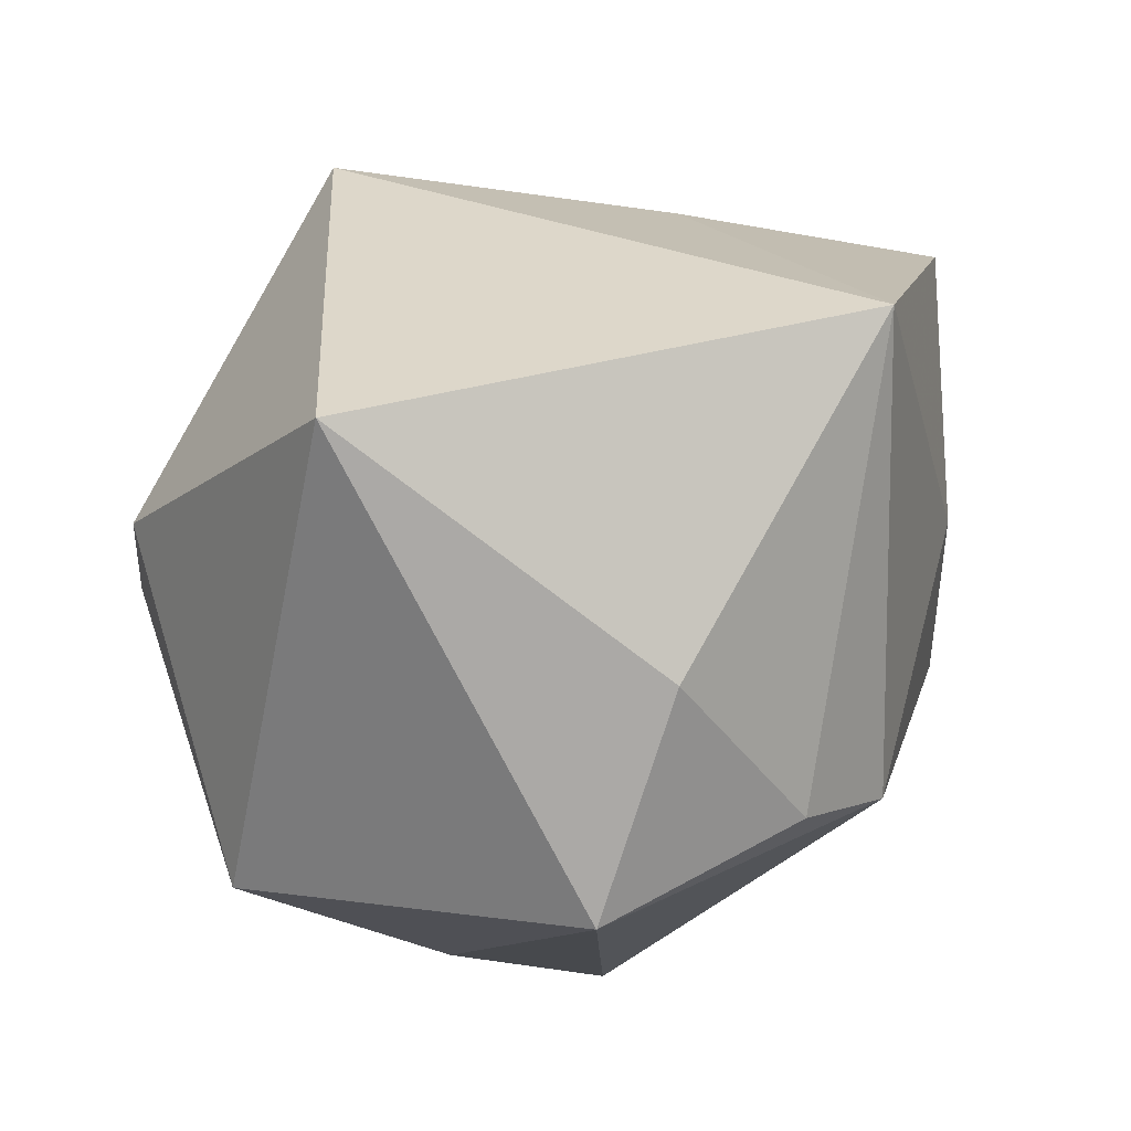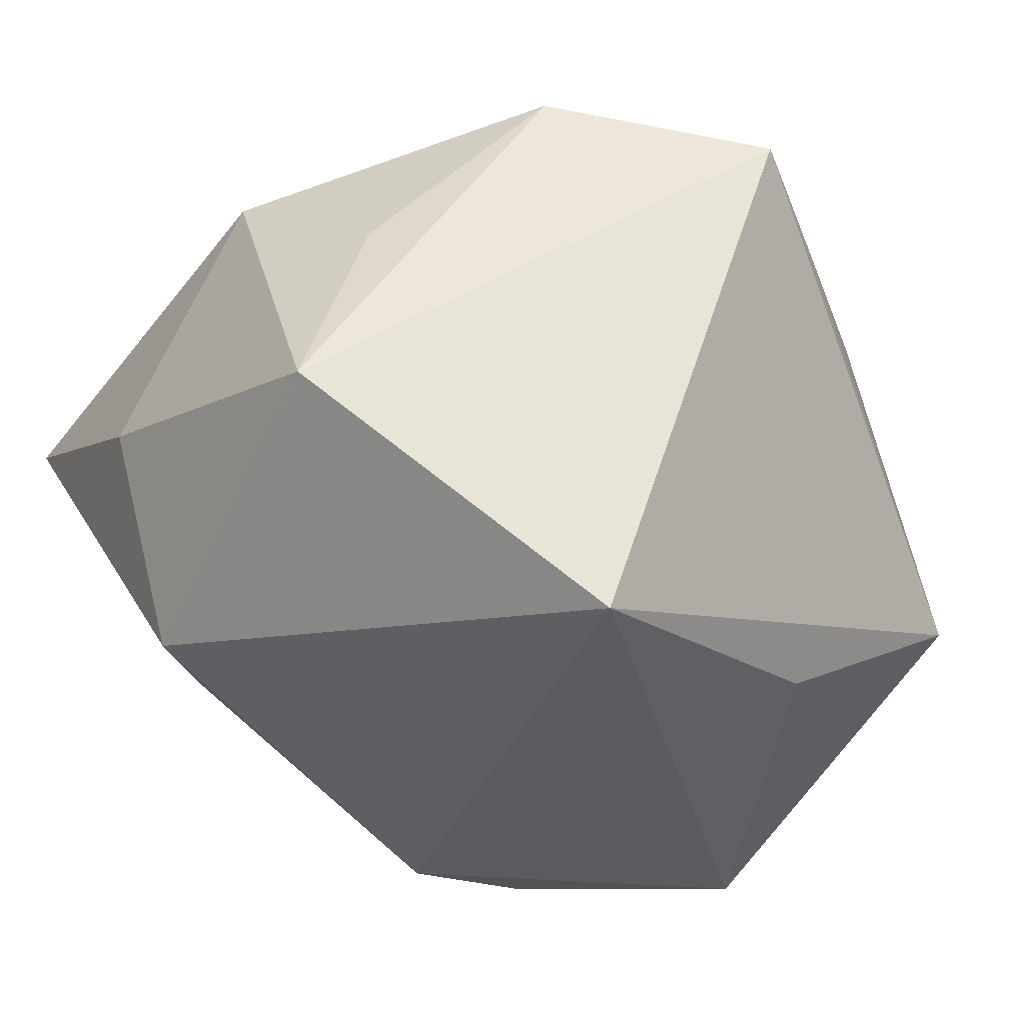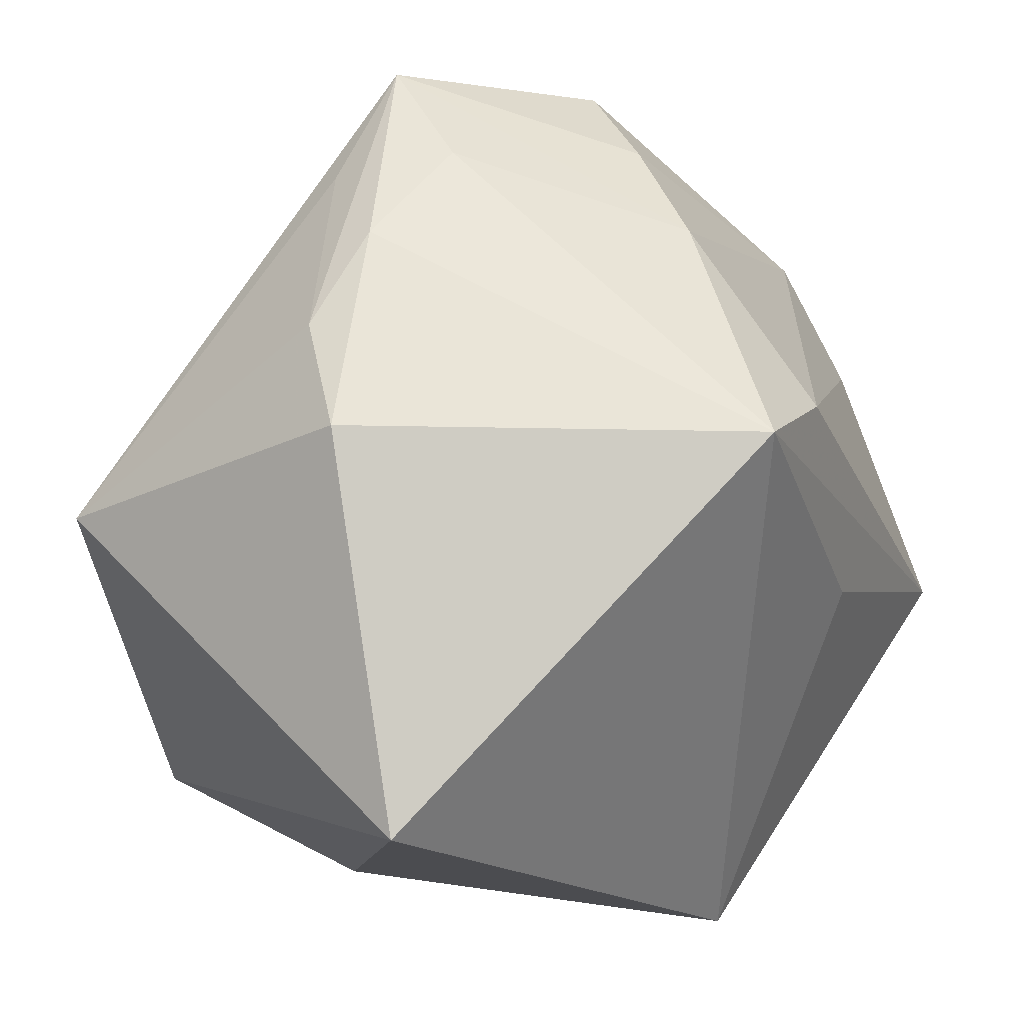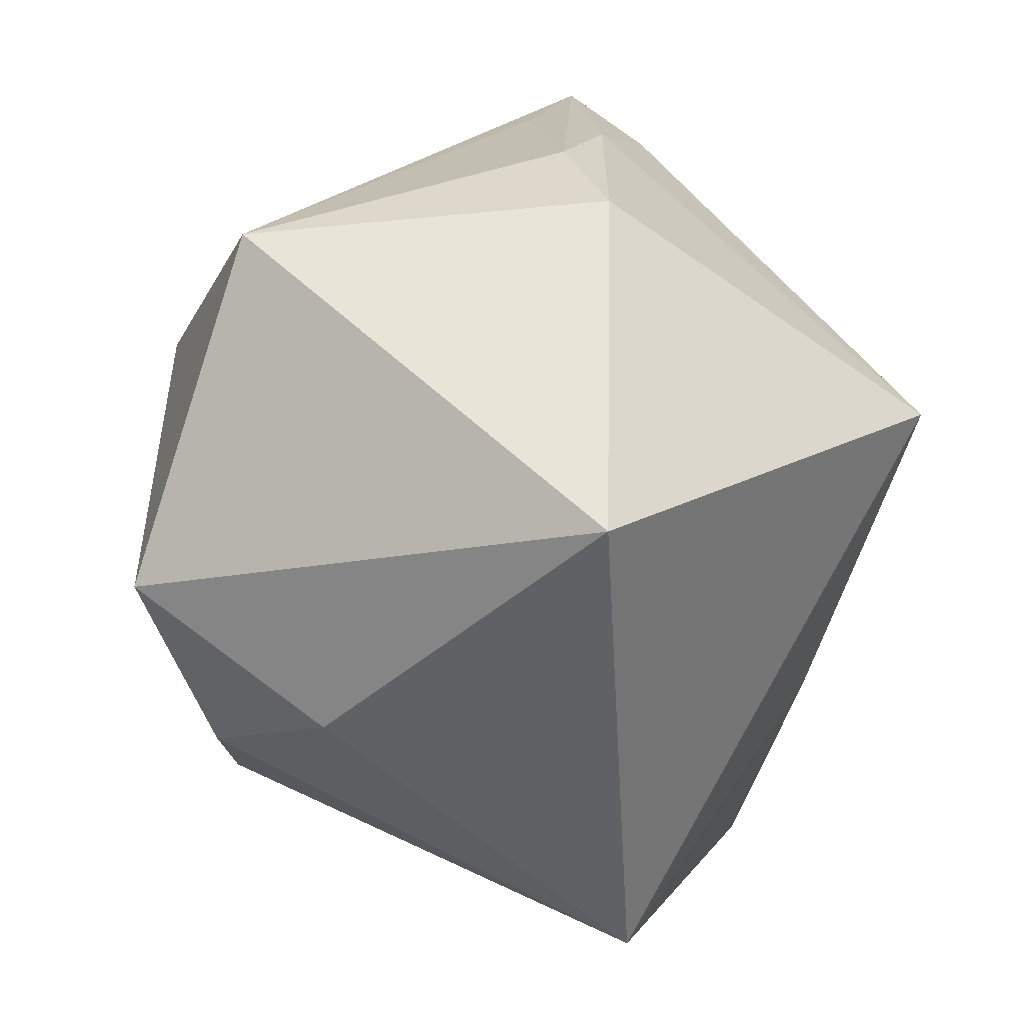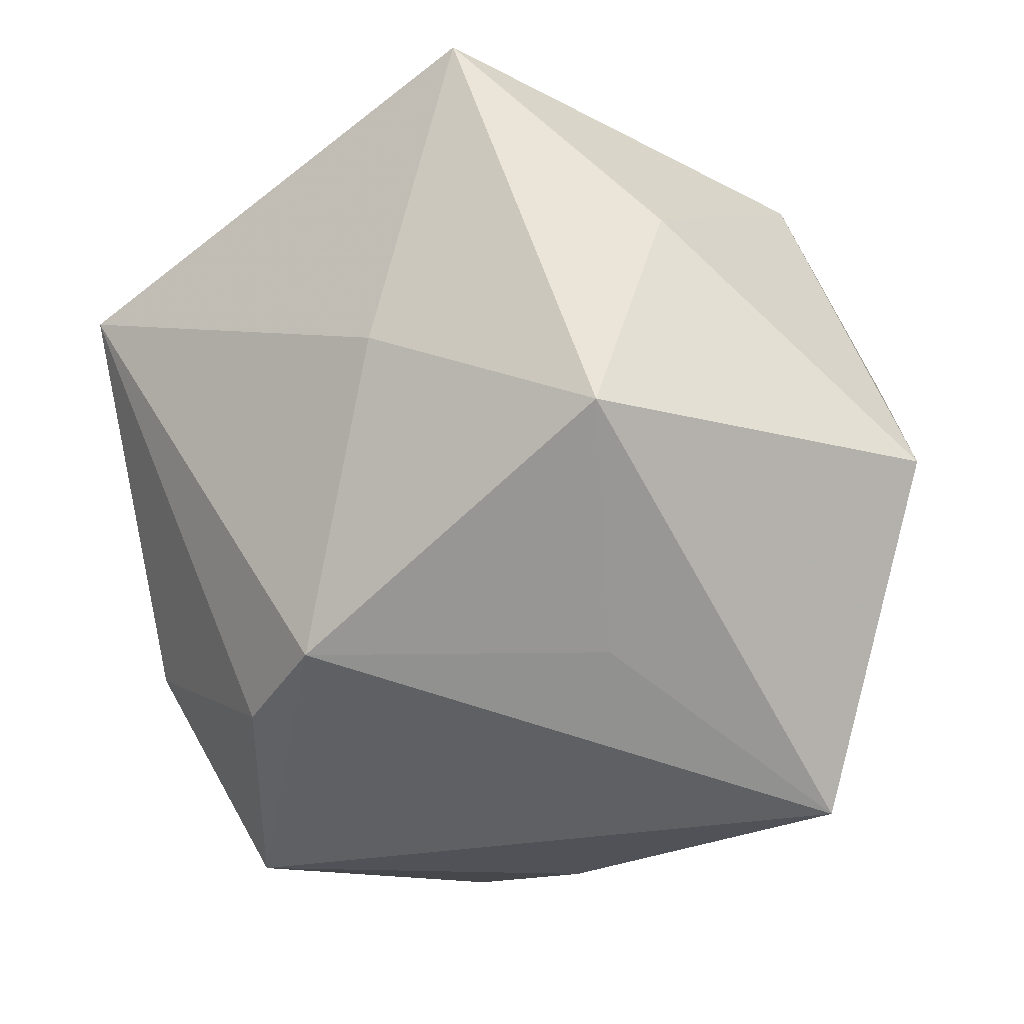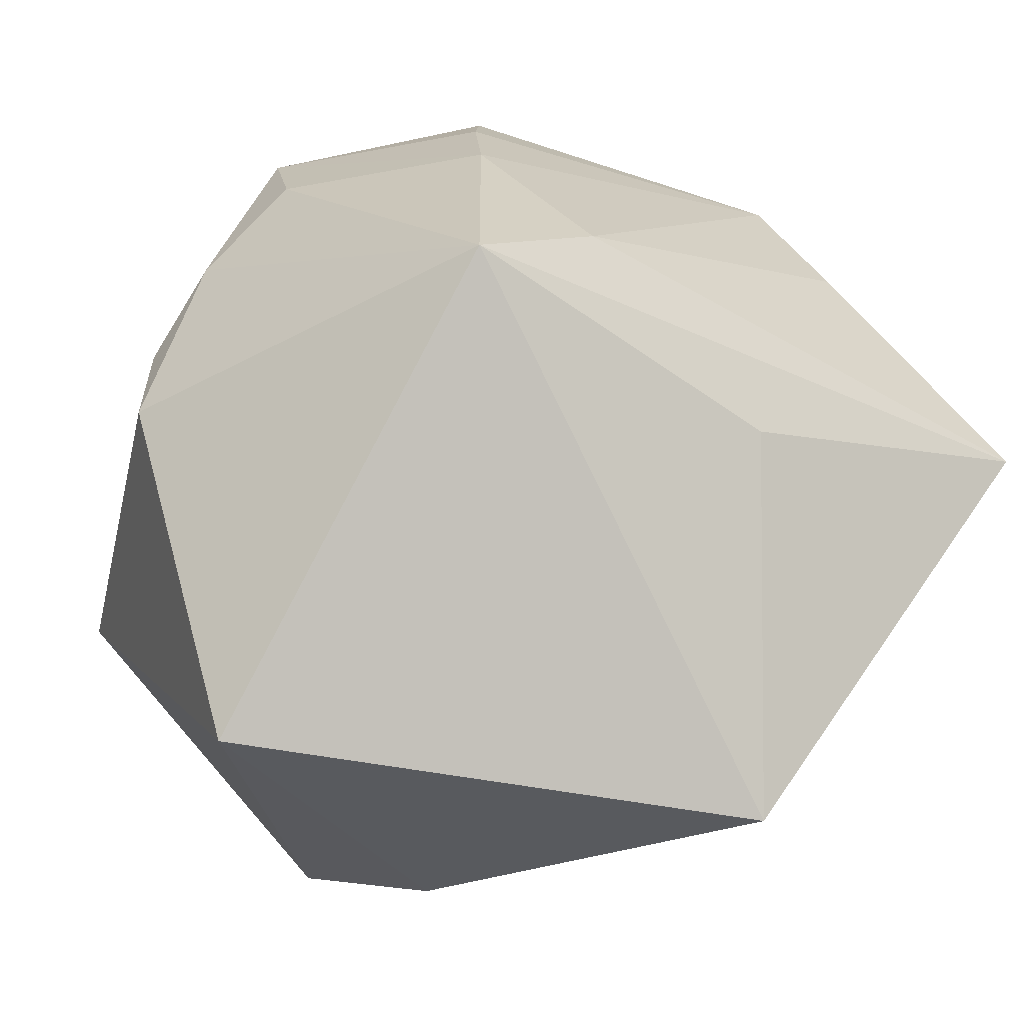
<metadata>
{"format":"obj","ext":"obj","renderer":"f3d","projection":"perspective","resolution":1024,"background":"white","views":[{"elev":-12.1,"azim":-14.5,"up":"+Z"},{"elev":49.4,"azim":149.2,"up":"+Y"},{"elev":-19.2,"azim":-66.5,"up":"+Y"},{"elev":-51.8,"azim":-101.7,"up":"+Y"},{"elev":-21.6,"azim":95.6,"up":"+Z"},{"elev":-40.0,"azim":-29.7,"up":"+Y"}]}
</metadata>
<code>
v 0.01456 0.006496 -0.01395
v -0.01102 0.01079 0.01596
v 0.0001845 -0.02157 -0.01011
v 0.004915 -0.006404 0.01941
v 0.009206 0.01691 0.0153
v -0.009508 0.01705 0.01246
v -0.01819 -0.02421 0.001345
v -0.01874 0.01425 -0.002532
v 0.007189 0.01829 -0.02135
v -0.01408 -0.003249 0.02149
v -0.002316 -0.01538 -0.02135
v -0.007265 0.02243 0.008815
v 0.01508 0.02364 -0.003615
v 0.01483 -0.01025 -0.01367
v -0.01879 -0.004062 -0.01863
v -0.02325 0.003248 -0.001567
v -0.01826 0.01465 0.004575
v 0.009107 -0.01426 -0.01536
v 0.0245 0.006539 -0.003273
v -0.02162 0.008957 0.00117
v -0.007241 0.0005962 0.02186
v 0.01069 -0.02421 0.009125
v 0.0207 -0.006181 0.00265
v 0.02092 0.01005 0.009005
v -0.005653 0.003198 -0.02135
v 0.006364 0.02229 0.004784
v -0.02448 -0.003333 0.0005772
v 0.02233 -0.001456 0.0199
v 0.01203 0.01007 0.01795
v -0.01732 0.02093 0.0005245
f 7 22 10
f 30 9 15
f 7 10 27
f 27 15 7
f 4 10 22
f 7 15 11
f 13 26 5
f 13 19 9
f 13 9 30
f 15 27 16
f 30 6 12
f 12 13 30
f 26 13 12
f 5 26 12
f 12 6 5
f 28 4 22
f 10 4 28
f 28 21 10
f 25 15 9
f 9 11 25
f 25 11 15
f 14 11 9
f 3 22 7
f 7 11 3
f 20 27 10
f 10 17 20
f 20 16 27
f 20 17 30
f 30 16 20
f 2 17 10
f 10 21 2
f 2 6 30
f 30 17 2
f 5 6 2
f 2 21 5
f 30 15 8
f 8 16 30
f 15 16 8
f 19 13 24
f 24 28 19
f 24 13 5
f 5 28 24
f 5 21 29
f 29 28 5
f 21 28 29
f 22 14 23
f 23 14 19
f 23 28 22
f 19 28 23
f 9 19 1
f 1 14 9
f 19 14 1
f 11 14 18
f 18 3 11
f 18 14 22
f 22 3 18

</code>
